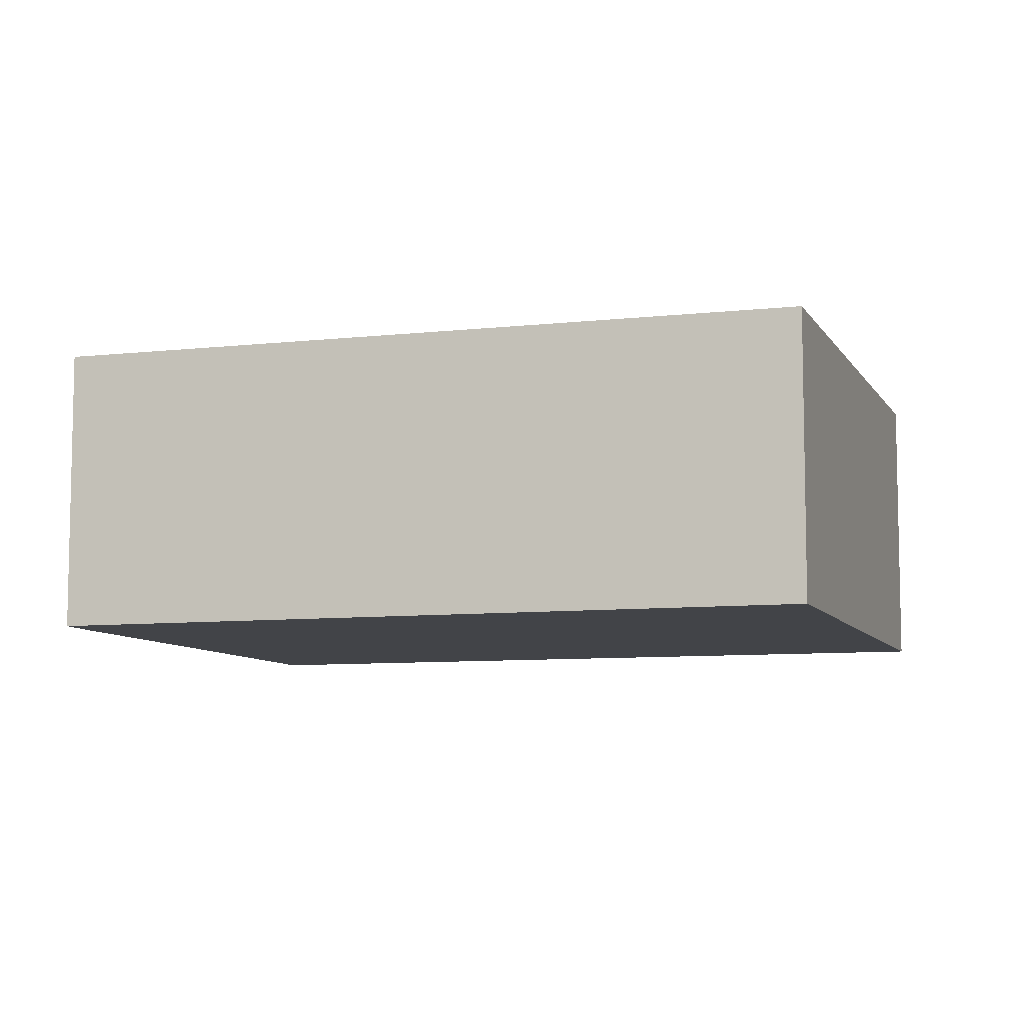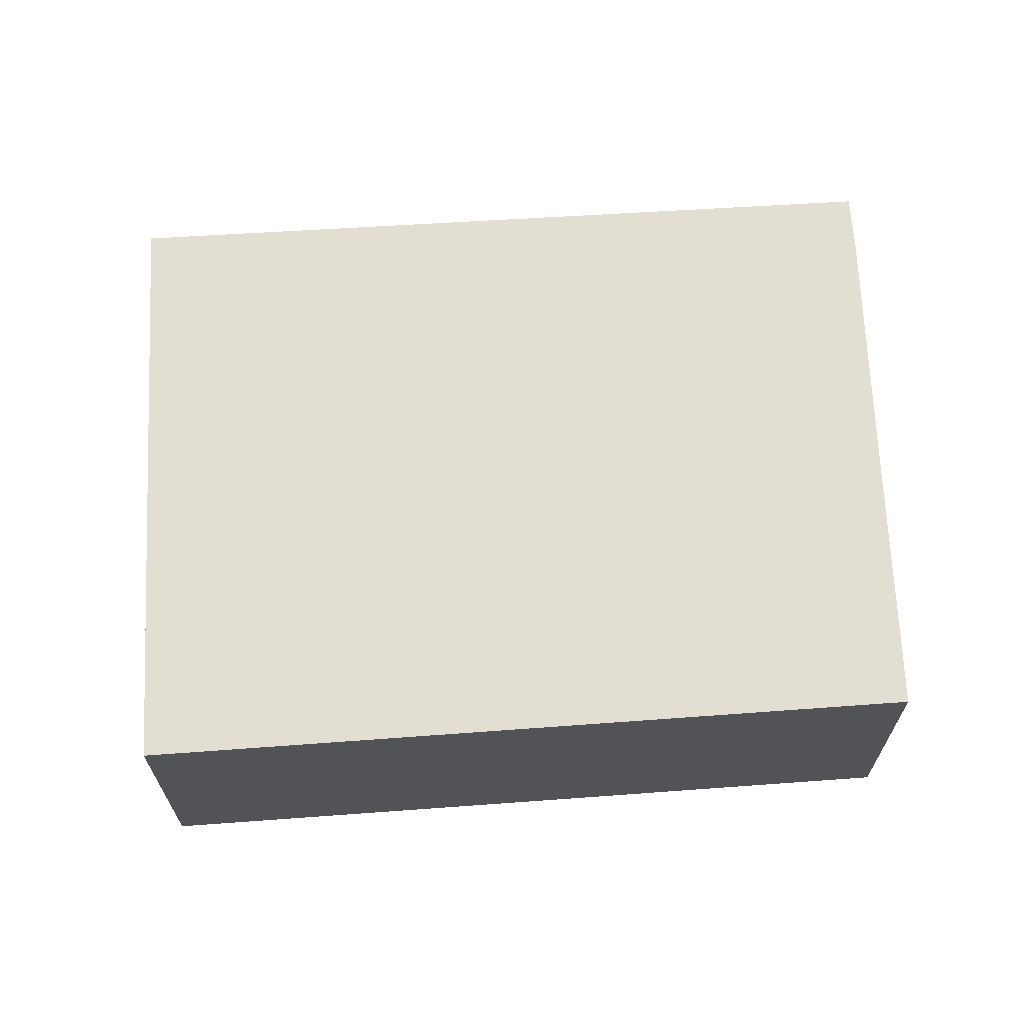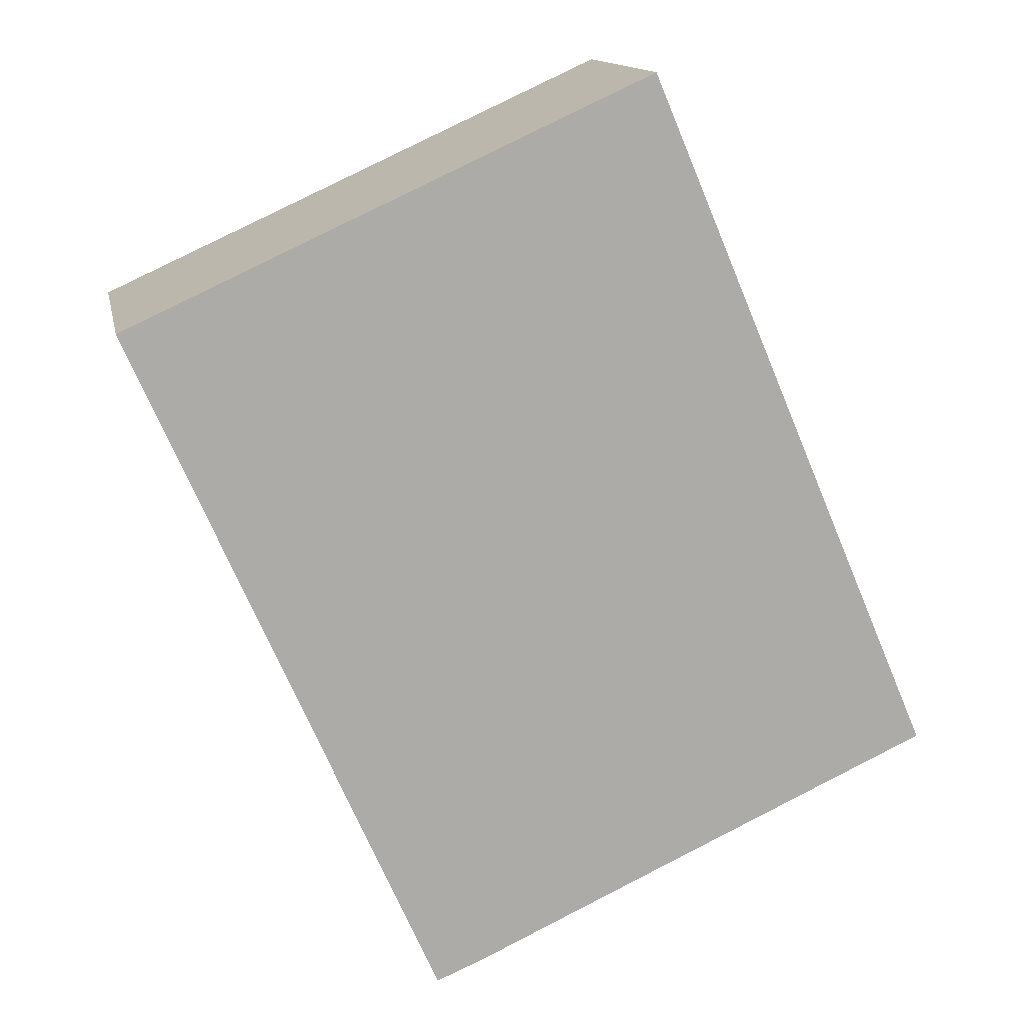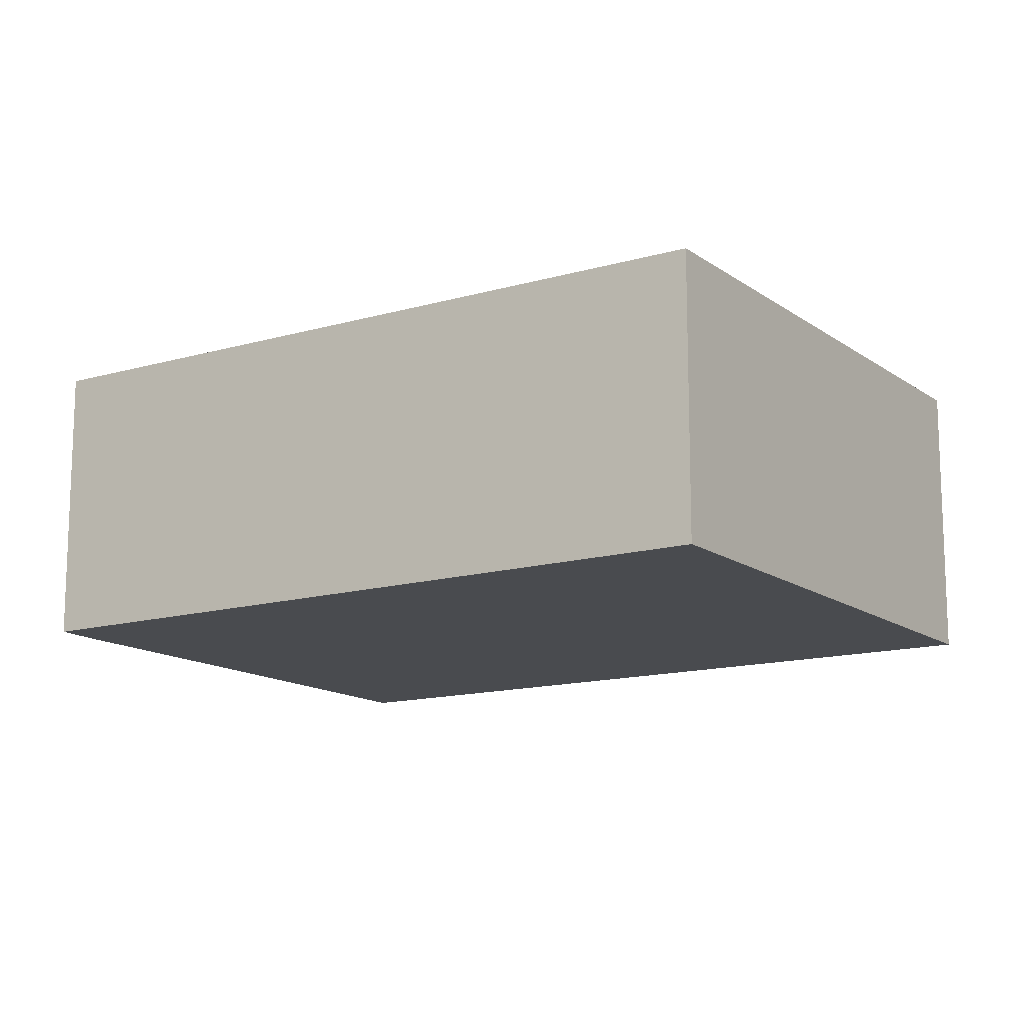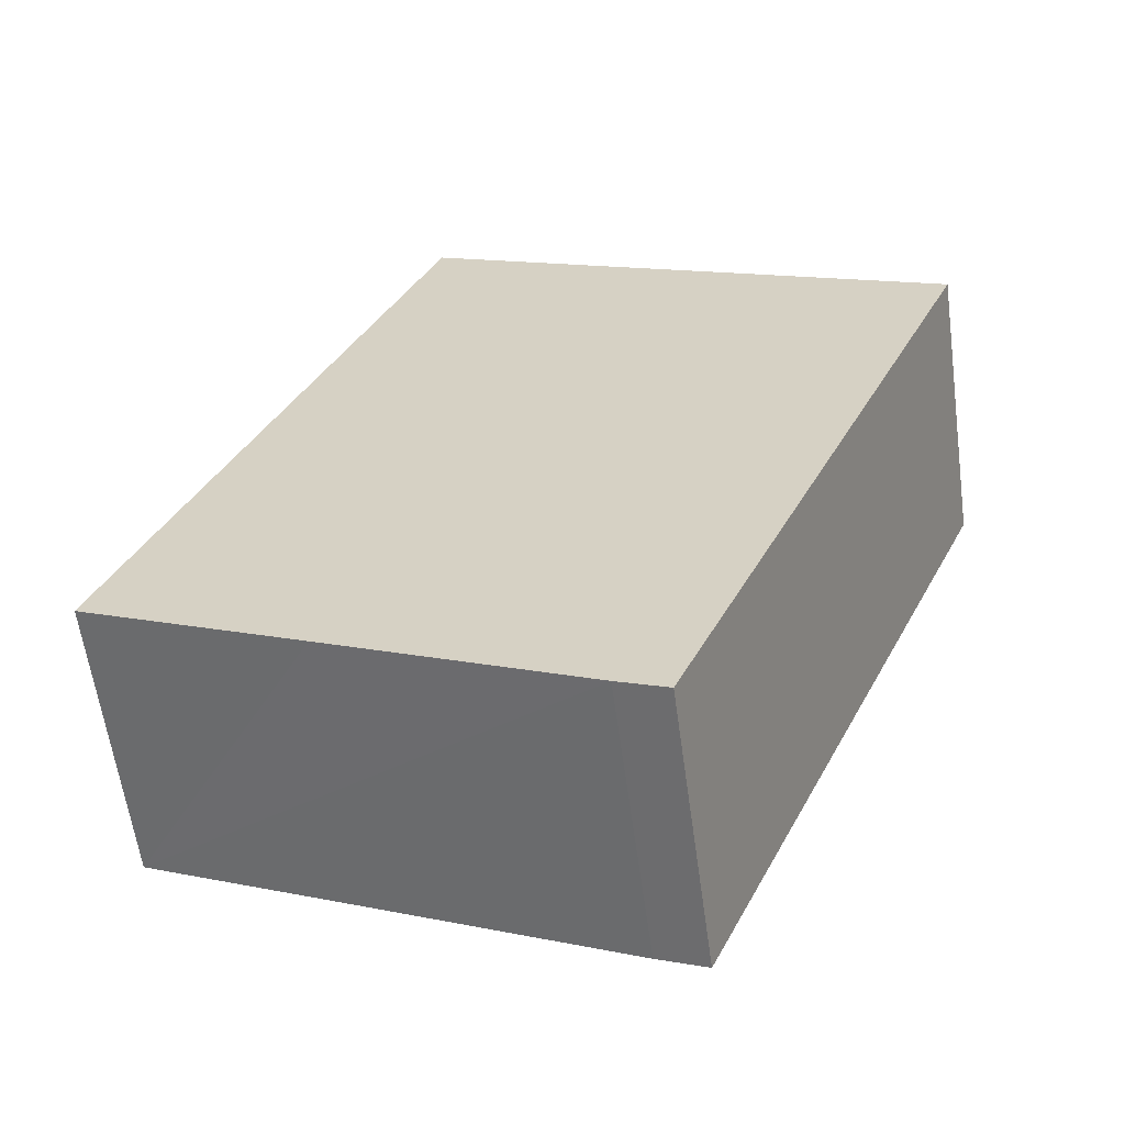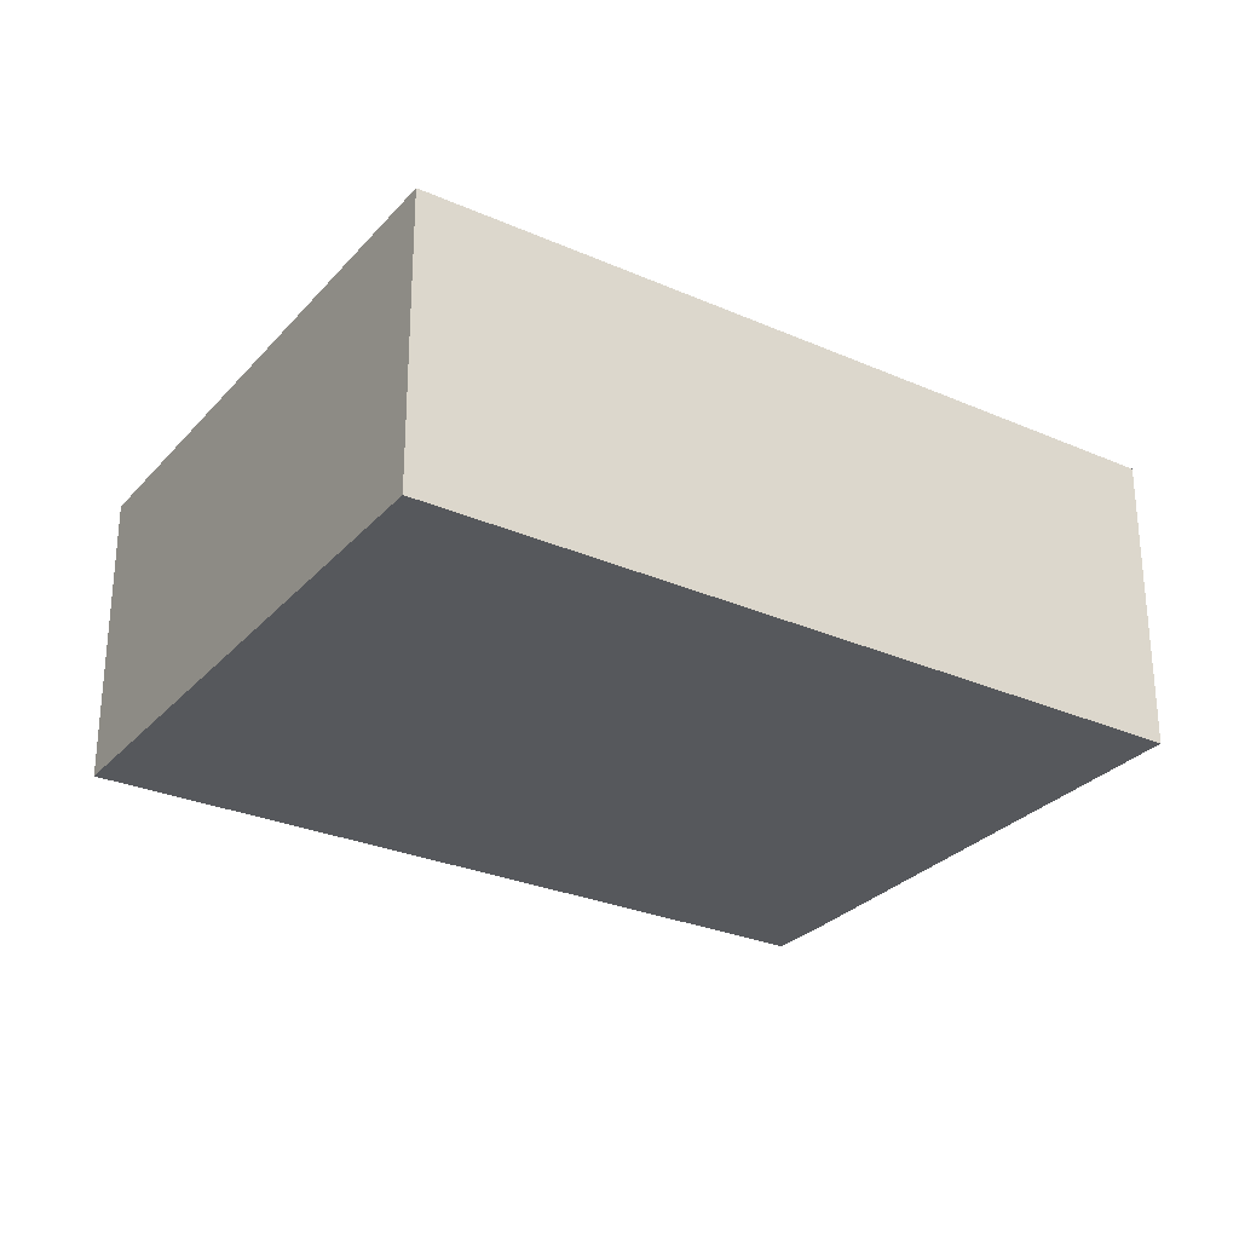
<metadata>
{"format":"obj","ext":"obj","renderer":"f3d","projection":"perspective","resolution":1024,"background":"white","views":[{"elev":-8.1,"azim":-96.3,"up":"+Y"},{"elev":67.8,"azim":62.8,"up":"+Y"},{"elev":13.7,"azim":-11.1,"up":"+Z"},{"elev":-14.0,"azim":-81.0,"up":"+Y"},{"elev":-60.4,"azim":-172.2,"up":"+Z"},{"elev":-28.2,"azim":33.2,"up":"+Y"}]}
</metadata>
<code>
v  0 2.388 1.462e-16
v  3.026 2.388 -5.76
v  2.608 2.388 -5.934
v  5.189 2.388 -4.764
v  7.042 2.388 -3.917
v  4.508 2.388 2.052
v  7.042 2.398e-16 -3.917
v  5.189 2.917e-16 -4.764
v  3.026 3.527e-16 -5.76
v  2.608 3.634e-16 -5.934
v  0 0 0
v  4.508 -1.256e-16 2.052
g defaultobject
f 1 2 3
f 2 1 4
f 4 1 5
f 5 1 6
f 7 4 5
f 4 7 2
f 2 7 8
f 2 8 9
f 9 3 2
f 3 9 10
f 10 1 3
f 1 10 11
f 11 6 1
f 6 11 12
f 12 5 6
f 5 12 7
f 9 11 10
f 11 9 8
f 11 8 7
f 11 7 12

</code>
